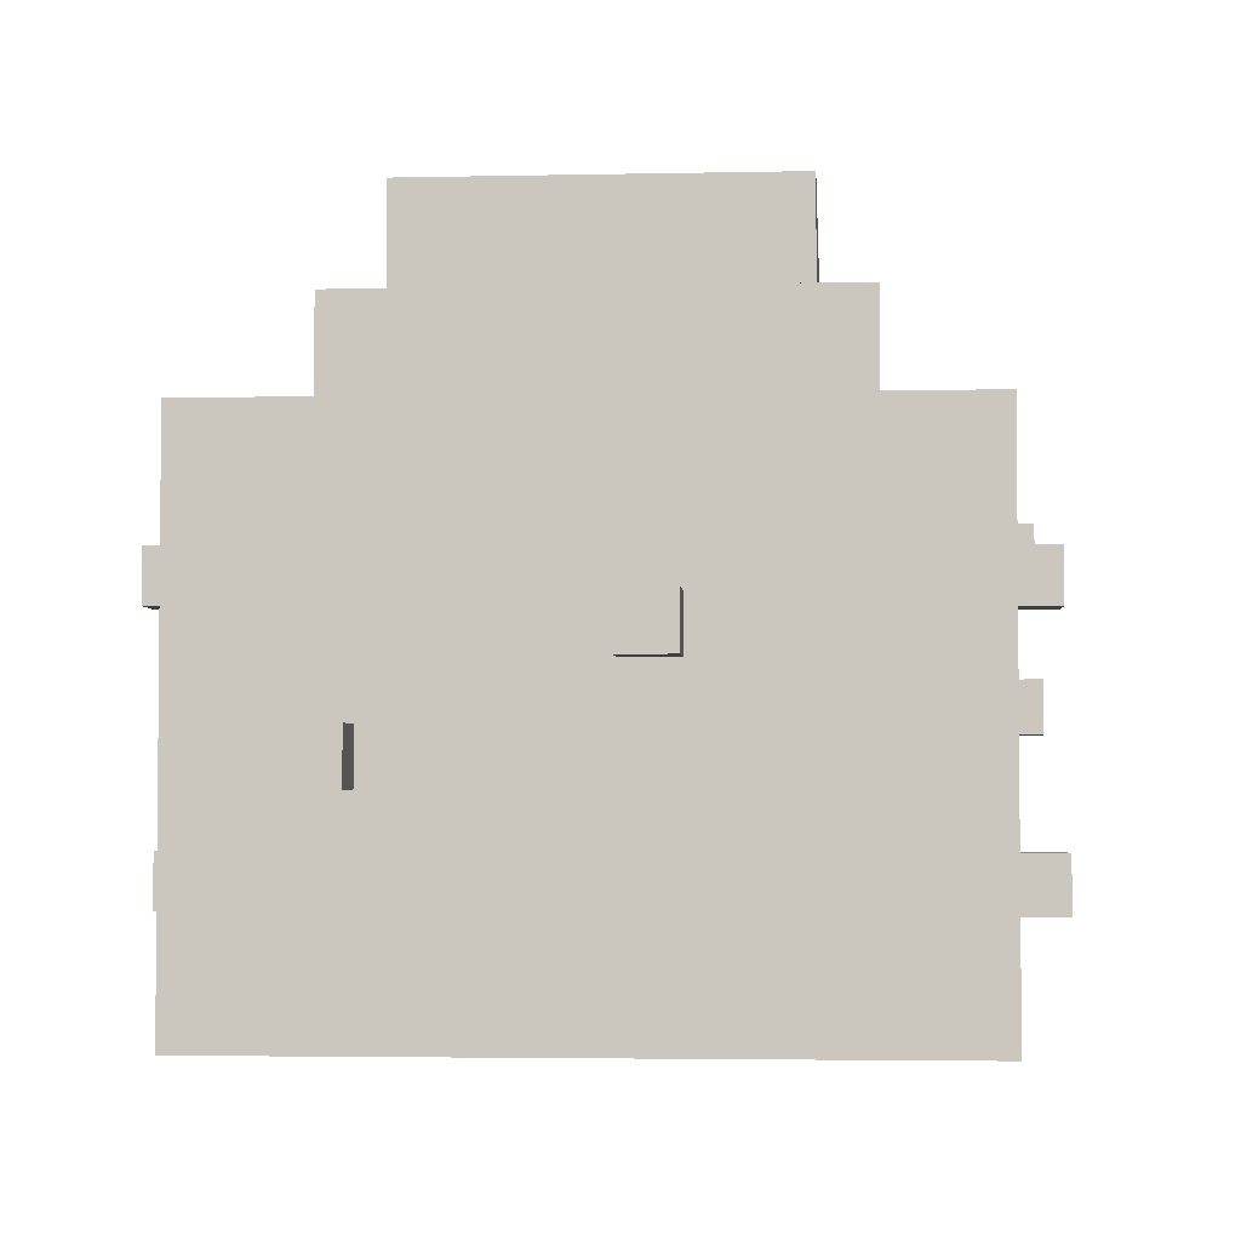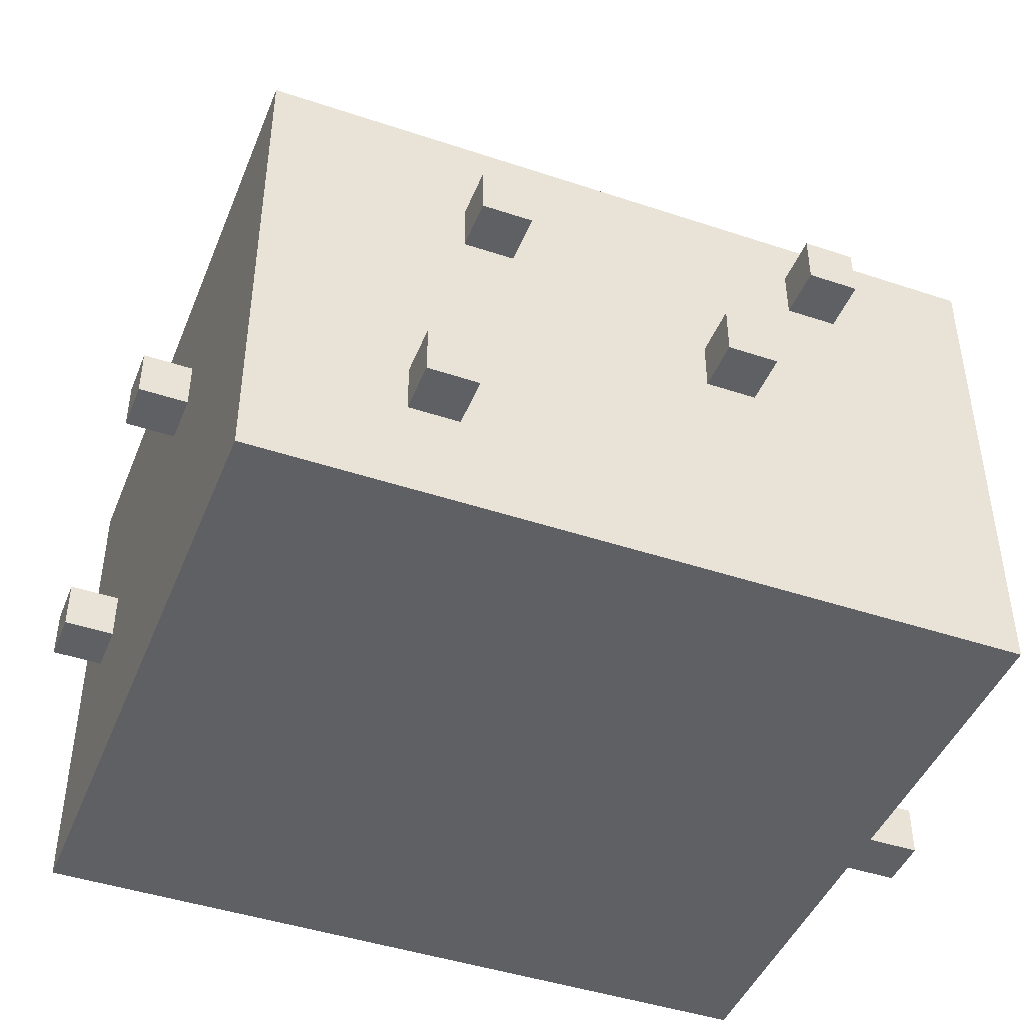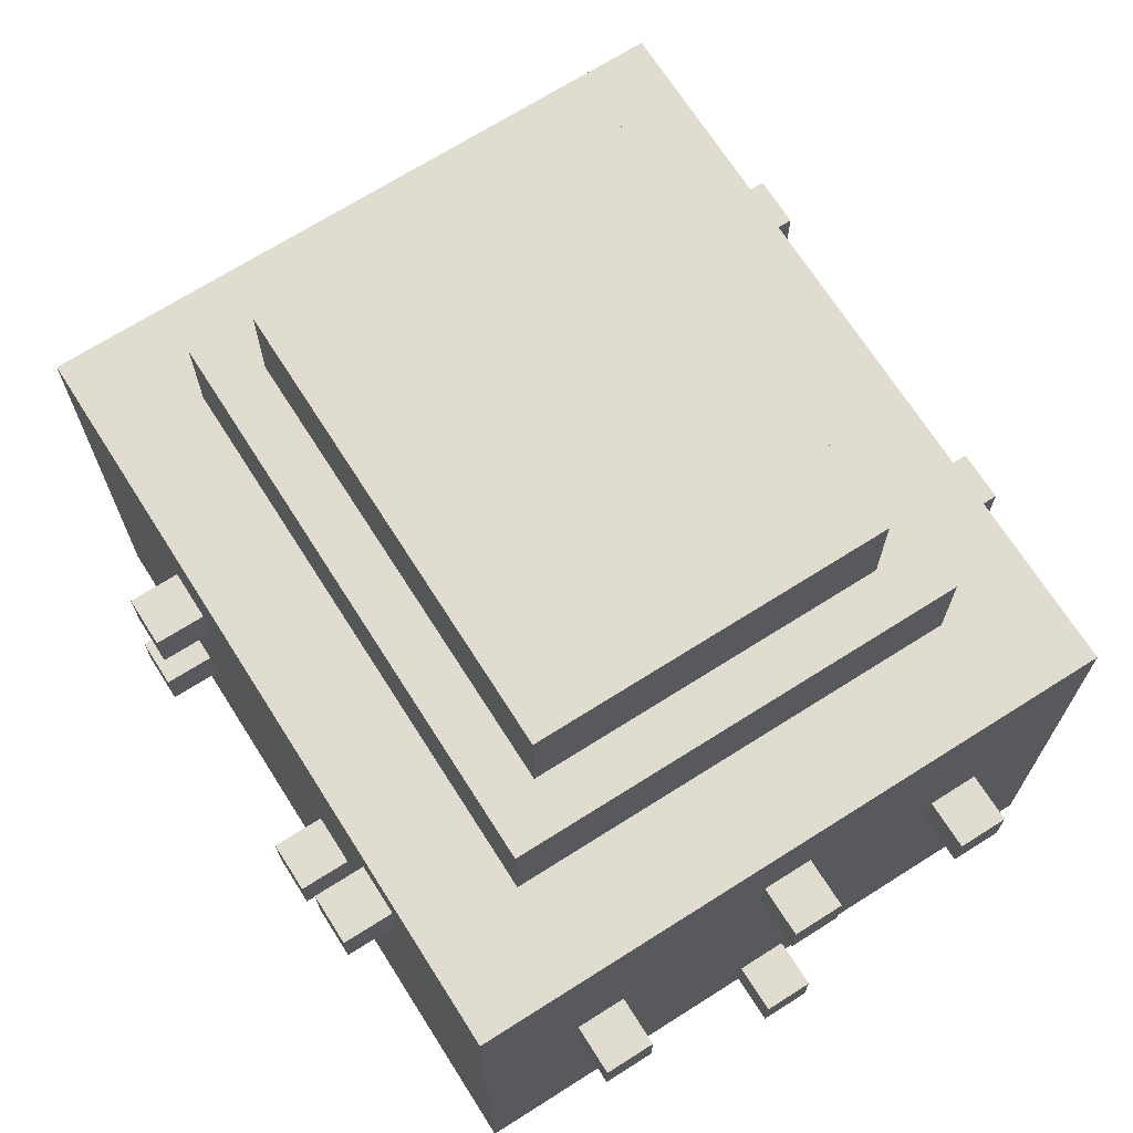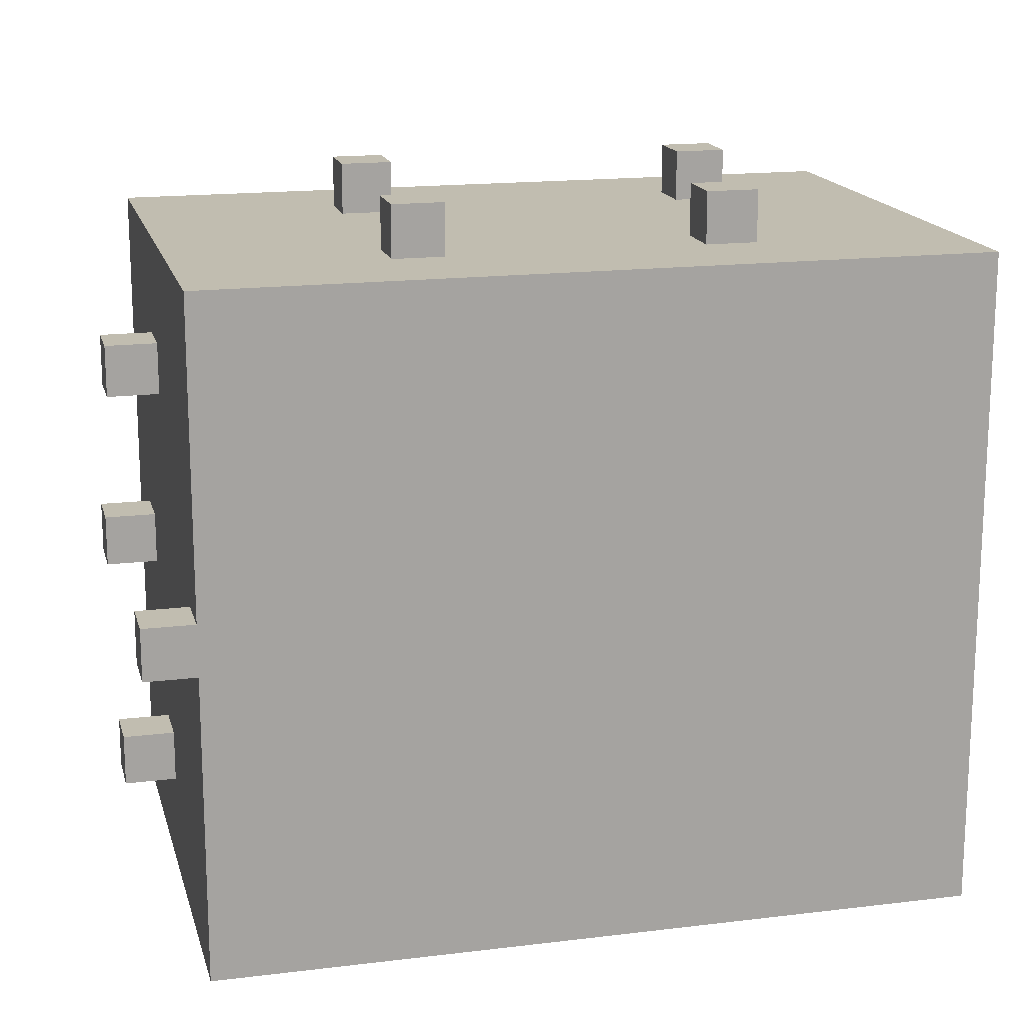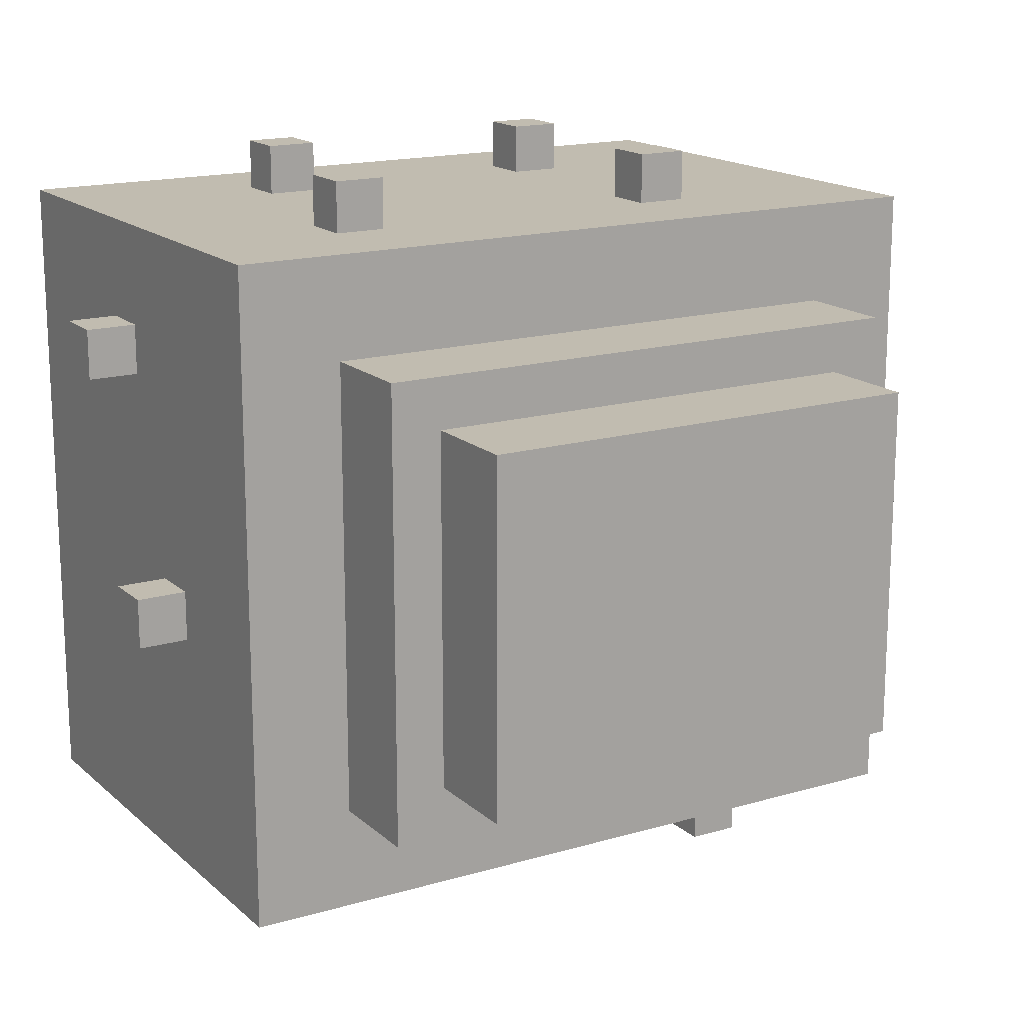
<metadata>
{"format":"obj","ext":"obj","renderer":"f3d","projection":"perspective","resolution":1024,"background":"white","views":[{"elev":-3.4,"azim":94.2,"up":"+Y"},{"elev":-44.7,"azim":158.8,"up":"+Y"},{"elev":69.6,"azim":-122.4,"up":"+Y"},{"elev":16.7,"azim":-14.0,"up":"+Z"},{"elev":16.5,"azim":149.1,"up":"+Z"}]}
</metadata>
<code>
v -8.5 0 0.5
v -8.5 0 -0.5
v -8.5 1 0.5
v -8.5 1 -0.5
v -8.5 5 4.5
v -8.5 5 3.5
v -8.5 5 -3.5
v -8.5 5 -4.5
v -8.5 6 4.5
v -8.5 6 3.5
v -8.5 6 -3.5
v -8.5 6 -4.5
v -8.5 7 0.5
v -8.5 7 -0.5
v -8.5 8 0.5
v -8.5 8 -0.5
v -7.5 0 6.5
v -7.5 0 0.5
v -7.5 0 -0.5
v -7.5 0 -6.5
v -7.5 1 4.5
v -7.5 1 3.5
v -7.5 1 0.5
v -7.5 1 -0.5
v -7.5 1 -3.5
v -7.5 1 -4.5
v -7.5 5 4.5
v -7.5 5 3.5
v -7.5 5 -3.5
v -7.5 5 -4.5
v -7.5 6 4.5
v -7.5 6 3.5
v -7.5 6 -3.5
v -7.5 6 -4.5
v -7.5 7 0.5
v -7.5 7 -0.5
v -7.5 8 0.5
v -7.5 8 -0.5
v -7.5 10 6.5
v -7.5 10 4.5
v -7.5 10 3.5
v -7.5 10 0.5
v -7.5 10 -0.5
v -7.5 10 -3.5
v -7.5 10 -4.5
v -7.5 10 -6.5
v -5.5 10 4.5
v -5.5 10 3.5
v -5.5 10 0.5
v -5.5 10 -0.5
v -5.5 10 -3.5
v -5.5 10 -4.5
v -5.5 12 4.5
v -5.5 12 -4.5
v -4.5 8 -6.5
v -4.5 8 -7.5
v -4.5 9 -6.5
v -4.5 9 -7.5
v -4.5 12 3.5
v -4.5 12 -3.5
v -4.5 14 3.5
v -4.5 14 -3.5
v -3.5 2 7.5
v -3.5 2 6.5
v -3.5 3 7.5
v -3.5 3 6.5
v -3.5 7 7.5
v -3.5 7 6.5
v -3.5 8 7.5
v -3.5 8 6.5
v -2.5 5 -6.5
v -2.5 5 -7.5
v -2.5 6 -6.5
v -2.5 6 -7.5
v 2.5 2 7.5
v 2.5 2 6.5
v 2.5 3 7.5
v 2.5 3 6.5
v 2.5 7 -6.5
v 2.5 7 -7.5
v 2.5 8 -6.5
v 2.5 8 -7.5
v 3.5 2 -6.5
v 3.5 2 -7.5
v 3.5 3 -6.5
v 3.5 3 -7.5
v 3.5 7 7.5
v 3.5 7 6.5
v 3.5 8 7.5
v 3.5 8 6.5
v -3.5 8 -6.5
v -3.5 8 -7.5
v -3.5 9 -6.5
v -3.5 9 -7.5
v -2.5 2 7.5
v -2.5 2 6.5
v -2.5 3 7.5
v -2.5 3 6.5
v -2.5 7 7.5
v -2.5 7 6.5
v -2.5 8 7.5
v -2.5 8 6.5
v -1.5 5 -6.5
v -1.5 5 -7.5
v -1.5 6 -6.5
v -1.5 6 -7.5
v 3.5 2 7.5
v 3.5 2 6.5
v 3.5 3 7.5
v 3.5 3 6.5
v 3.5 7 -6.5
v 3.5 7 -7.5
v 3.5 8 -6.5
v 3.5 8 -7.5
v 4.5 2 -6.5
v 4.5 2 -7.5
v 4.5 3 -6.5
v 4.5 3 -7.5
v 4.5 7 7.5
v 4.5 7 6.5
v 4.5 8 7.5
v 4.5 8 6.5
v 4.5 12 3.5
v 4.5 12 -3.5
v 4.5 14 3.5
v 4.5 14 -3.5
v 5.5 10 4.5
v 5.5 10 -4.5
v 5.5 12 4.5
v 5.5 12 -4.5
v 7.5 0 6.5
v 7.5 0 -6.5
v 7.5 4 4.5
v 7.5 4 3.5
v 7.5 5 4.5
v 7.5 5 3.5
v 7.5 6 -0.5
v 7.5 6 -1.5
v 7.5 7 -0.5
v 7.5 7 -1.5
v 7.5 10 6.5
v 7.5 10 -6.5
v 8.5 4 4.5
v 8.5 4 3.5
v 8.5 5 4.5
v 8.5 5 3.5
v 8.5 6 -0.5
v 8.5 6 -1.5
v 8.5 7 -0.5
v 8.5 7 -1.5
v -3.5 2 7.5
v -3.5 3 7.5
v -3.5 7 7.5
v -3.5 8 7.5
v -2.5 2 7.5
v -2.5 3 7.5
v -2.5 7 7.5
v -2.5 8 7.5
v 2.5 2 7.5
v 2.5 3 7.5
v 3.5 2 7.5
v 3.5 3 7.5
v 3.5 7 7.5
v 3.5 8 7.5
v 4.5 7 7.5
v 4.5 8 7.5
v -7.5 0 6.5
v -7.5 10 6.5
v -3.5 2 6.5
v -3.5 3 6.5
v -3.5 7 6.5
v -3.5 8 6.5
v -2.5 2 6.5
v -2.5 3 6.5
v -2.5 7 6.5
v -2.5 8 6.5
v 2.5 2 6.5
v 2.5 3 6.5
v 3.5 2 6.5
v 3.5 3 6.5
v 3.5 7 6.5
v 3.5 8 6.5
v 4.5 7 6.5
v 4.5 8 6.5
v 7.5 0 6.5
v 7.5 10 6.5
v -8.5 5 4.5
v -8.5 6 4.5
v -7.5 5 4.5
v -7.5 6 4.5
v -5.5 10 4.5
v -5.5 12 4.5
v 5.5 10 4.5
v 5.5 12 4.5
v 7.5 4 4.5
v 7.5 5 4.5
v 8.5 4 4.5
v 8.5 5 4.5
v -4.5 12 3.5
v -4.5 14 3.5
v 4.5 12 3.5
v 4.5 14 3.5
v -8.5 0 0.5
v -8.5 1 0.5
v -8.5 7 0.5
v -8.5 8 0.5
v -7.5 0 0.5
v -7.5 1 0.5
v -7.5 7 0.5
v -7.5 8 0.5
v 7.5 6 -0.5
v 7.5 7 -0.5
v 8.5 6 -0.5
v 8.5 7 -0.5
v -8.5 5 -3.5
v -8.5 6 -3.5
v -7.5 5 -3.5
v -7.5 6 -3.5
v -8.5 5 3.5
v -8.5 6 3.5
v -7.5 5 3.5
v -7.5 6 3.5
v 7.5 4 3.5
v 7.5 5 3.5
v 8.5 4 3.5
v 8.5 5 3.5
v -8.5 0 -0.5
v -8.5 1 -0.5
v -8.5 7 -0.5
v -8.5 8 -0.5
v -7.5 0 -0.5
v -7.5 1 -0.5
v -7.5 7 -0.5
v -7.5 8 -0.5
v 7.5 6 -1.5
v 7.5 7 -1.5
v 8.5 6 -1.5
v 8.5 7 -1.5
v -4.5 12 -3.5
v -4.5 14 -3.5
v 4.5 12 -3.5
v 4.5 14 -3.5
v -8.5 5 -4.5
v -8.5 6 -4.5
v -7.5 5 -4.5
v -7.5 6 -4.5
v -5.5 10 -4.5
v -5.5 12 -4.5
v 5.5 10 -4.5
v 5.5 12 -4.5
v -7.5 0 -6.5
v -7.5 10 -6.5
v -4.5 8 -6.5
v -4.5 9 -6.5
v -3.5 8 -6.5
v -3.5 9 -6.5
v -2.5 5 -6.5
v -2.5 6 -6.5
v -1.5 5 -6.5
v -1.5 6 -6.5
v 2.5 7 -6.5
v 2.5 8 -6.5
v 3.5 2 -6.5
v 3.5 3 -6.5
v 3.5 7 -6.5
v 3.5 8 -6.5
v 4.5 2 -6.5
v 4.5 3 -6.5
v 7.5 0 -6.5
v 7.5 10 -6.5
v -4.5 8 -7.5
v -4.5 9 -7.5
v -3.5 8 -7.5
v -3.5 9 -7.5
v -2.5 5 -7.5
v -2.5 6 -7.5
v -1.5 5 -7.5
v -1.5 6 -7.5
v 2.5 7 -7.5
v 2.5 8 -7.5
v 3.5 2 -7.5
v 3.5 3 -7.5
v 3.5 7 -7.5
v 3.5 8 -7.5
v 4.5 2 -7.5
v 4.5 3 -7.5
v -7.5 0 6.5
v 7.5 0 6.5
v -8.5 0 0.5
v -7.5 0 0.5
v -8.5 0 -0.5
v -7.5 0 -0.5
v -7.5 0 -6.5
v 7.5 0 -6.5
v -3.5 2 7.5
v -2.5 2 7.5
v 2.5 2 7.5
v 3.5 2 7.5
v -3.5 2 6.5
v -2.5 2 6.5
v 2.5 2 6.5
v 3.5 2 6.5
v 3.5 2 -6.5
v 4.5 2 -6.5
v 3.5 2 -7.5
v 4.5 2 -7.5
v 7.5 4 4.5
v 8.5 4 4.5
v 7.5 4 3.5
v 8.5 4 3.5
v -8.5 5 4.5
v -7.5 5 4.5
v -8.5 5 3.5
v -7.5 5 3.5
v -8.5 5 -3.5
v -7.5 5 -3.5
v -8.5 5 -4.5
v -7.5 5 -4.5
v -2.5 5 -6.5
v -1.5 5 -6.5
v -2.5 5 -7.5
v -1.5 5 -7.5
v 7.5 6 -0.5
v 8.5 6 -0.5
v 7.5 6 -1.5
v 8.5 6 -1.5
v -3.5 7 7.5
v -2.5 7 7.5
v 3.5 7 7.5
v 4.5 7 7.5
v -3.5 7 6.5
v -2.5 7 6.5
v 3.5 7 6.5
v 4.5 7 6.5
v -8.5 7 0.5
v -7.5 7 0.5
v -8.5 7 -0.5
v -7.5 7 -0.5
v 2.5 7 -6.5
v 3.5 7 -6.5
v 2.5 7 -7.5
v 3.5 7 -7.5
v -4.5 8 -6.5
v -3.5 8 -6.5
v -4.5 8 -7.5
v -3.5 8 -7.5
v -8.5 1 0.5
v -7.5 1 0.5
v -8.5 1 -0.5
v -7.5 1 -0.5
v -3.5 3 7.5
v -2.5 3 7.5
v 2.5 3 7.5
v 3.5 3 7.5
v -3.5 3 6.5
v -2.5 3 6.5
v 2.5 3 6.5
v 3.5 3 6.5
v 3.5 3 -6.5
v 4.5 3 -6.5
v 3.5 3 -7.5
v 4.5 3 -7.5
v 7.5 5 4.5
v 8.5 5 4.5
v 7.5 5 3.5
v 8.5 5 3.5
v -8.5 6 4.5
v -7.5 6 4.5
v -8.5 6 3.5
v -7.5 6 3.5
v -8.5 6 -3.5
v -7.5 6 -3.5
v -8.5 6 -4.5
v -7.5 6 -4.5
v -2.5 6 -6.5
v -1.5 6 -6.5
v -2.5 6 -7.5
v -1.5 6 -7.5
v 7.5 7 -0.5
v 8.5 7 -0.5
v 7.5 7 -1.5
v 8.5 7 -1.5
v -3.5 8 7.5
v -2.5 8 7.5
v 3.5 8 7.5
v 4.5 8 7.5
v -3.5 8 6.5
v -2.5 8 6.5
v 3.5 8 6.5
v 4.5 8 6.5
v -8.5 8 0.5
v -7.5 8 0.5
v -8.5 8 -0.5
v -7.5 8 -0.5
v 2.5 8 -6.5
v 3.5 8 -6.5
v 2.5 8 -7.5
v 3.5 8 -7.5
v -4.5 9 -6.5
v -3.5 9 -6.5
v -4.5 9 -7.5
v -3.5 9 -7.5
v -7.5 10 6.5
v 7.5 10 6.5
v -7.5 10 4.5
v -5.5 10 4.5
v 5.5 10 4.5
v -7.5 10 3.5
v -5.5 10 3.5
v -7.5 10 0.5
v -5.5 10 0.5
v -7.5 10 -0.5
v -5.5 10 -0.5
v -7.5 10 -3.5
v -5.5 10 -3.5
v -7.5 10 -4.5
v -5.5 10 -4.5
v 5.5 10 -4.5
v -7.5 10 -6.5
v 7.5 10 -6.5
v -5.5 12 4.5
v 5.5 12 4.5
v -4.5 12 3.5
v 4.5 12 3.5
v -4.5 12 -3.5
v 4.5 12 -3.5
v -5.5 12 -4.5
v 5.5 12 -4.5
v -4.5 14 3.5
v 4.5 14 3.5
v -4.5 14 -3.5
v 4.5 14 -3.5
f 3 2 1
f 4 2 3
f 9 6 5
f 10 6 9
f 11 8 7
f 12 8 11
f 15 14 13
f 16 14 15
f 21 18 17
f 22 18 21
f 23 18 22
f 24 20 19
f 25 20 24
f 26 20 25
f 27 21 17
f 27 22 21
f 28 23 22
f 28 22 27
f 29 26 25
f 29 25 24
f 30 20 26
f 30 26 29
f 31 27 17
f 32 23 28
f 33 29 24
f 34 20 30
f 35 24 23
f 35 23 32
f 36 33 24
f 36 24 35
f 37 35 32
f 38 33 36
f 39 31 17
f 40 32 31
f 40 31 39
f 41 37 32
f 41 32 40
f 42 38 37
f 42 37 41
f 43 33 38
f 43 38 42
f 44 34 33
f 44 33 43
f 45 20 34
f 45 34 44
f 46 20 45
f 53 48 47
f 53 52 51
f 53 51 50
f 53 50 49
f 53 49 48
f 54 52 53
f 57 56 55
f 58 56 57
f 61 60 59
f 62 60 61
f 65 64 63
f 66 64 65
f 69 68 67
f 70 68 69
f 73 72 71
f 74 72 73
f 77 76 75
f 78 76 77
f 81 80 79
f 82 80 81
f 85 84 83
f 86 84 85
f 89 88 87
f 90 88 89
f 91 92 93
f 93 92 94
f 95 96 97
f 97 96 98
f 99 100 101
f 101 100 102
f 103 104 105
f 105 104 106
f 107 108 109
f 109 108 110
f 111 112 113
f 113 112 114
f 115 116 117
f 117 116 118
f 119 120 121
f 121 120 122
f 123 124 125
f 125 124 126
f 127 128 129
f 129 128 130
f 131 132 133
f 133 132 134
f 131 133 135
f 134 132 136
f 136 132 137
f 135 136 137
f 137 132 138
f 135 137 139
f 138 132 140
f 131 135 141
f 139 140 141
f 135 139 141
f 140 132 142
f 141 140 142
f 143 144 145
f 145 144 146
f 147 148 149
f 149 148 150
f 155 152 151
f 156 152 155
f 157 154 153
f 158 154 157
f 161 160 159
f 162 160 161
f 165 164 163
f 166 164 165
f 169 168 167
f 170 168 169
f 171 168 170
f 172 168 171
f 173 169 167
f 174 171 170
f 175 171 174
f 176 168 172
f 177 175 174
f 177 176 175
f 177 173 167
f 177 174 173
f 178 176 177
f 179 177 167
f 180 176 178
f 181 176 180
f 182 168 176
f 182 176 181
f 183 181 180
f 183 180 179
f 184 168 182
f 185 183 179
f 185 184 183
f 185 179 167
f 186 168 184
f 186 184 185
f 189 188 187
f 190 188 189
f 193 192 191
f 194 192 193
f 197 196 195
f 198 196 197
f 201 200 199
f 202 200 201
f 207 204 203
f 208 204 207
f 209 206 205
f 210 206 209
f 213 212 211
f 214 212 213
f 217 216 215
f 218 216 217
f 219 220 221
f 221 220 222
f 223 224 225
f 225 224 226
f 227 228 231
f 231 228 232
f 229 230 233
f 233 230 234
f 235 236 237
f 237 236 238
f 239 240 241
f 241 240 242
f 243 244 245
f 245 244 246
f 247 248 249
f 249 248 250
f 251 252 253
f 253 252 254
f 251 253 255
f 254 252 256
f 251 255 257
f 255 256 257
f 257 256 258
f 251 257 259
f 258 256 260
f 260 256 261
f 259 260 261
f 261 256 262
f 251 259 263
f 259 261 263
f 263 261 264
f 264 261 265
f 262 256 266
f 251 263 267
f 264 265 268
f 265 266 268
f 251 267 269
f 267 268 269
f 256 252 270
f 269 268 270
f 268 266 270
f 266 256 270
f 271 272 273
f 273 272 274
f 275 276 277
f 277 276 278
f 279 280 283
f 283 280 284
f 281 282 285
f 285 282 286
f 290 288 287
f 291 290 289
f 292 288 290
f 292 290 291
f 293 288 292
f 294 288 293
f 299 296 295
f 300 296 299
f 301 298 297
f 302 298 301
f 305 304 303
f 306 304 305
f 309 308 307
f 310 308 309
f 313 312 311
f 314 312 313
f 317 316 315
f 318 316 317
f 321 320 319
f 322 320 321
f 325 324 323
f 326 324 325
f 331 328 327
f 332 328 331
f 333 330 329
f 334 330 333
f 337 336 335
f 338 336 337
f 341 340 339
f 342 340 341
f 345 344 343
f 346 344 345
f 347 348 349
f 349 348 350
f 351 352 355
f 355 352 356
f 353 354 357
f 357 354 358
f 359 360 361
f 361 360 362
f 363 364 365
f 365 364 366
f 367 368 369
f 369 368 370
f 371 372 373
f 373 372 374
f 375 376 377
f 377 376 378
f 379 380 381
f 381 380 382
f 383 384 387
f 387 384 388
f 385 386 389
f 389 386 390
f 391 392 393
f 393 392 394
f 395 396 397
f 397 396 398
f 399 400 401
f 401 400 402
f 403 404 405
f 405 404 406
f 406 404 407
f 405 406 408
f 408 406 409
f 408 409 410
f 410 409 411
f 410 411 412
f 412 411 413
f 412 413 414
f 414 413 415
f 414 415 416
f 416 415 417
f 407 404 418
f 416 417 419
f 417 418 419
f 418 404 420
f 419 418 420
f 421 422 423
f 423 422 424
f 421 423 425
f 424 422 426
f 421 425 427
f 425 426 427
f 426 422 428
f 427 426 428
f 429 430 431
f 431 430 432

</code>
